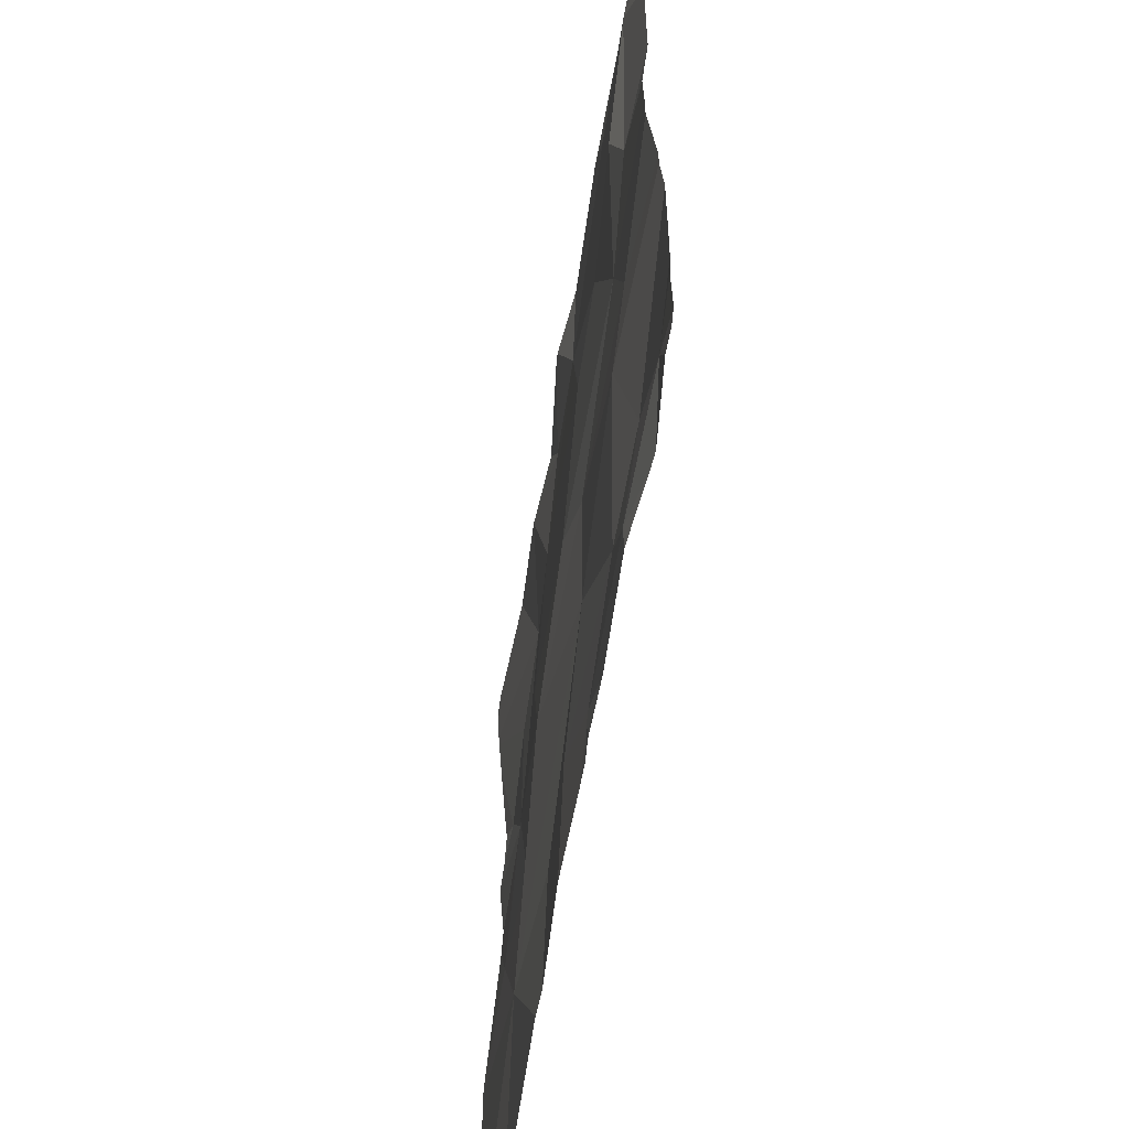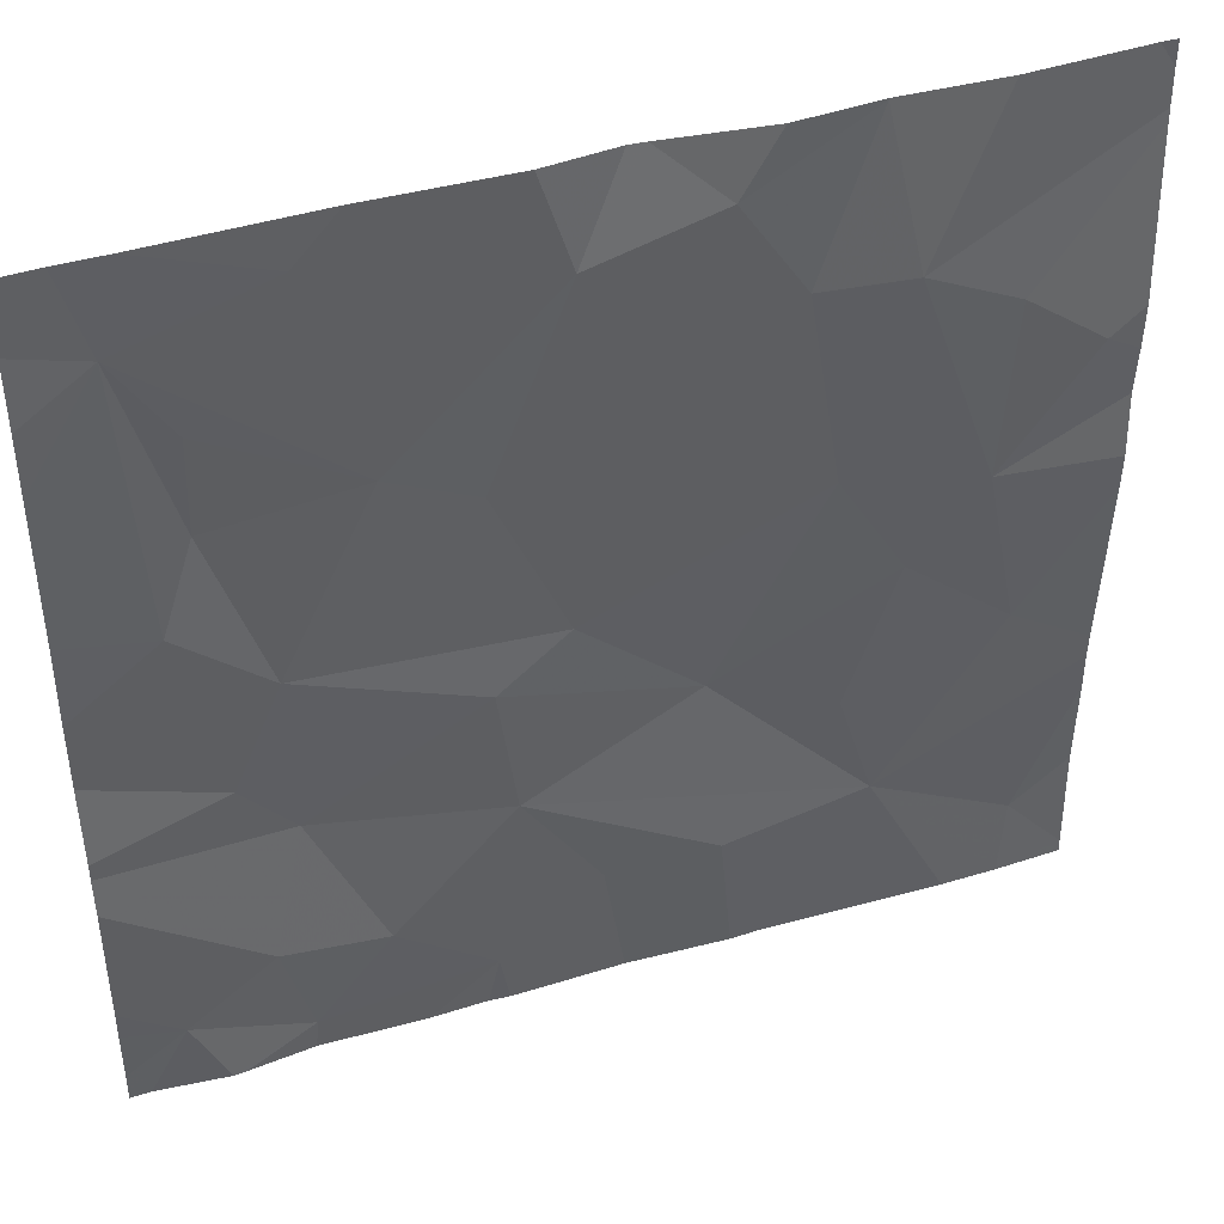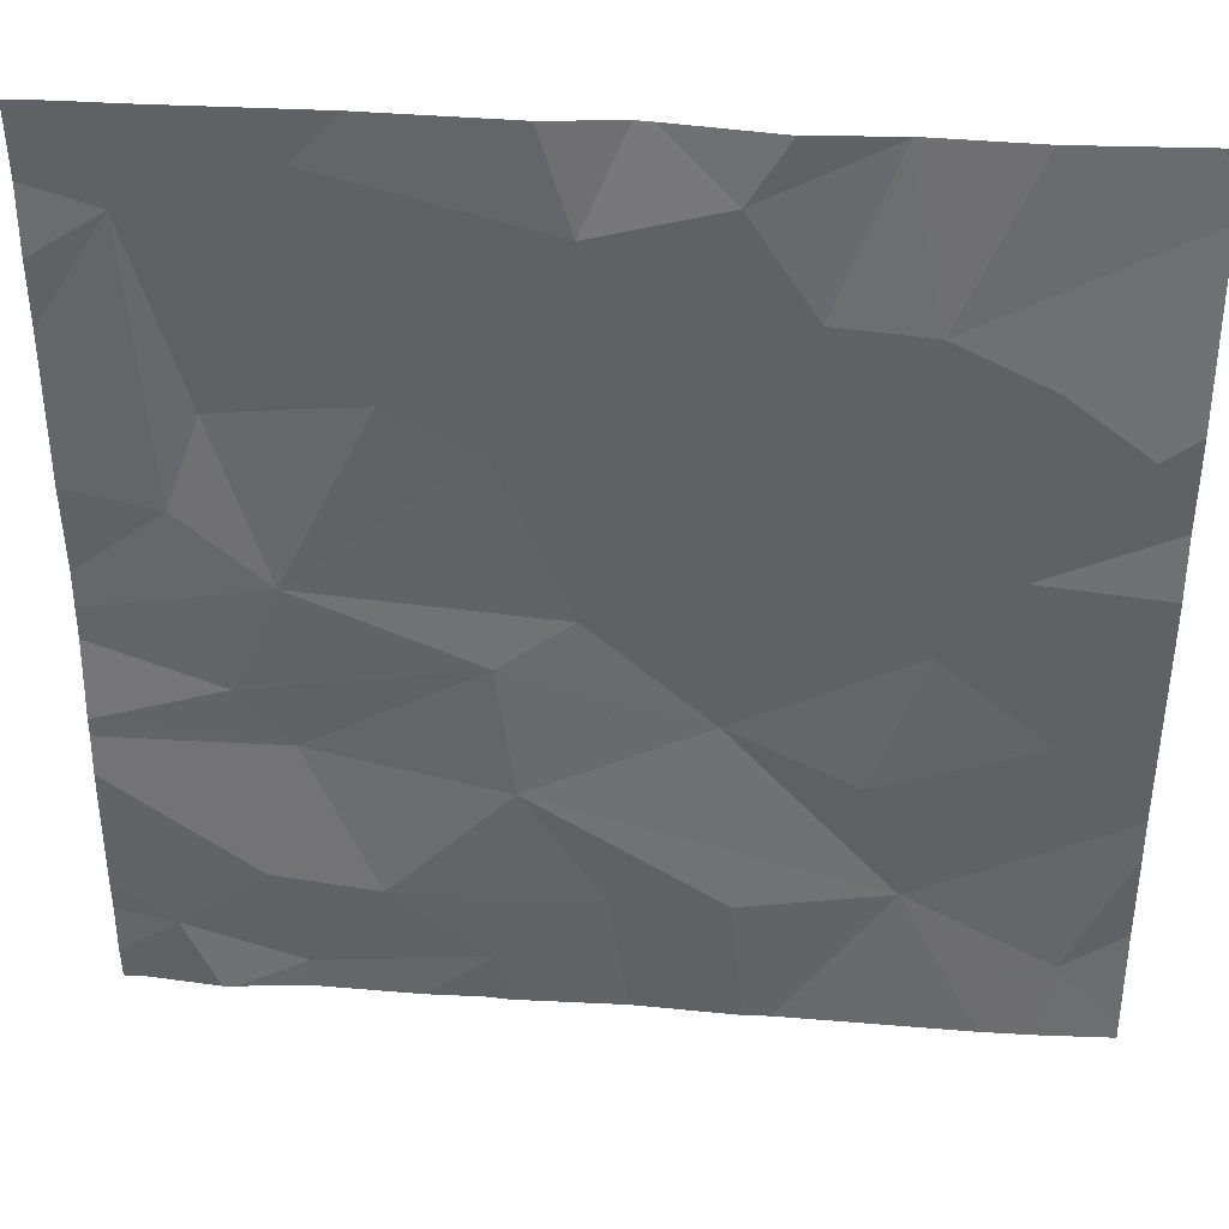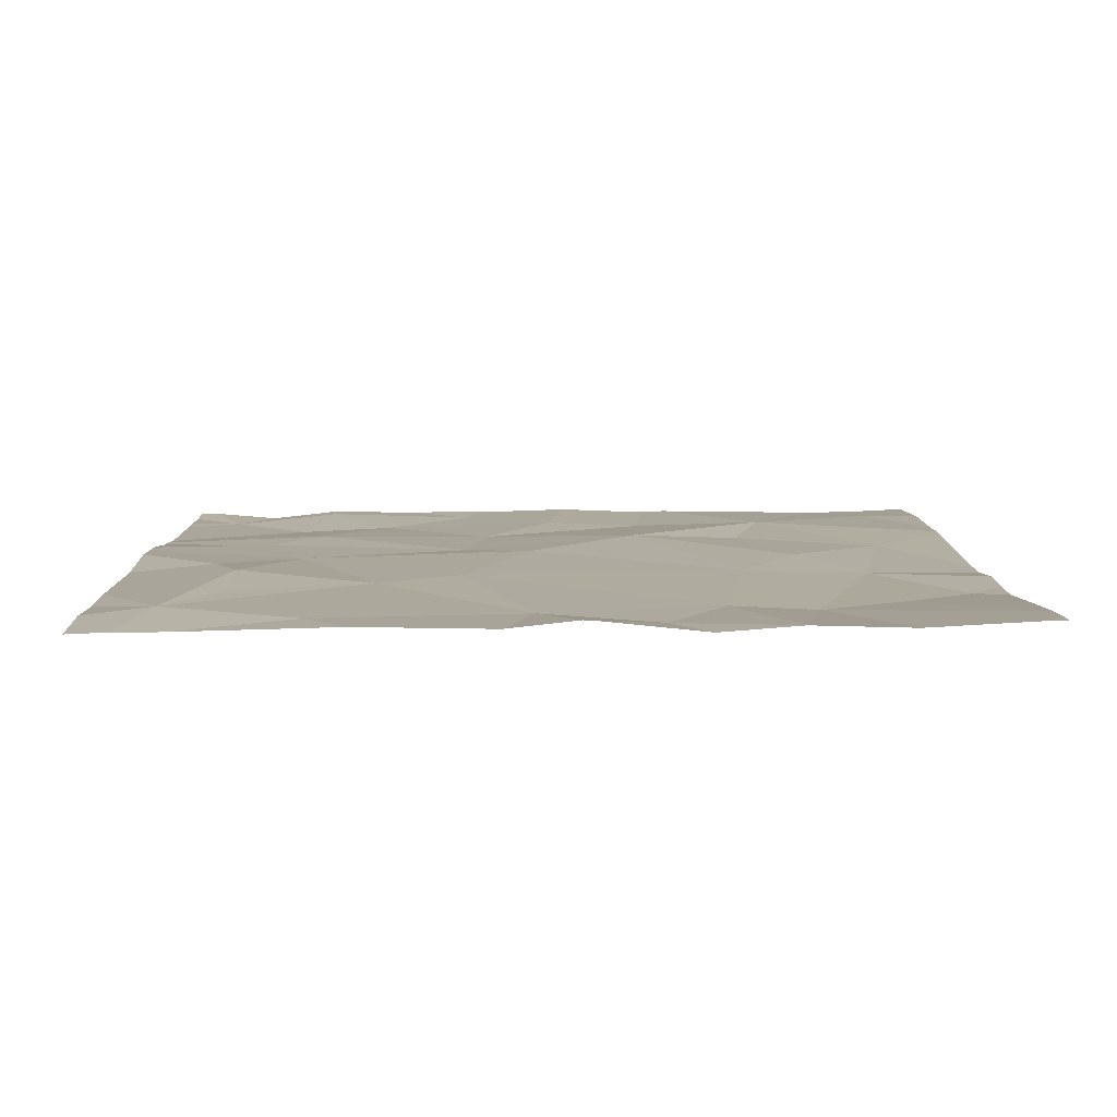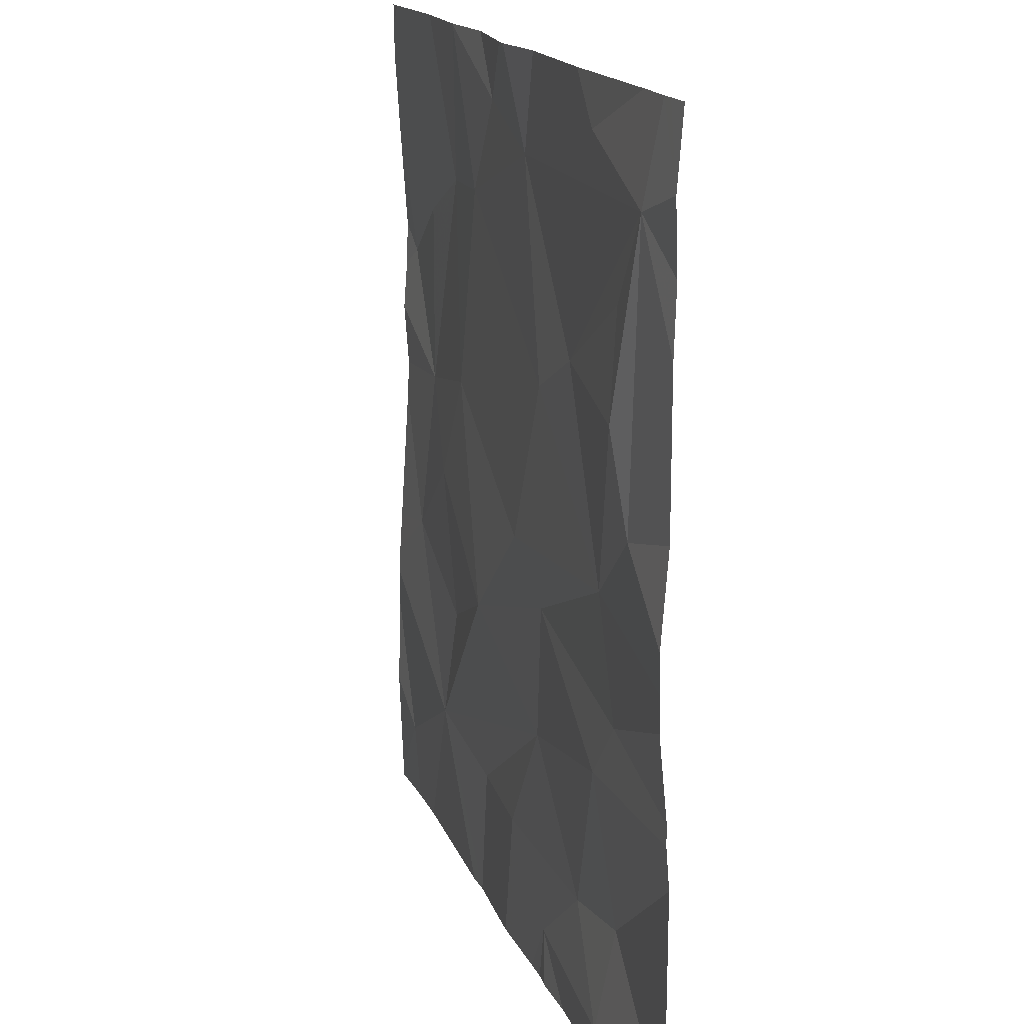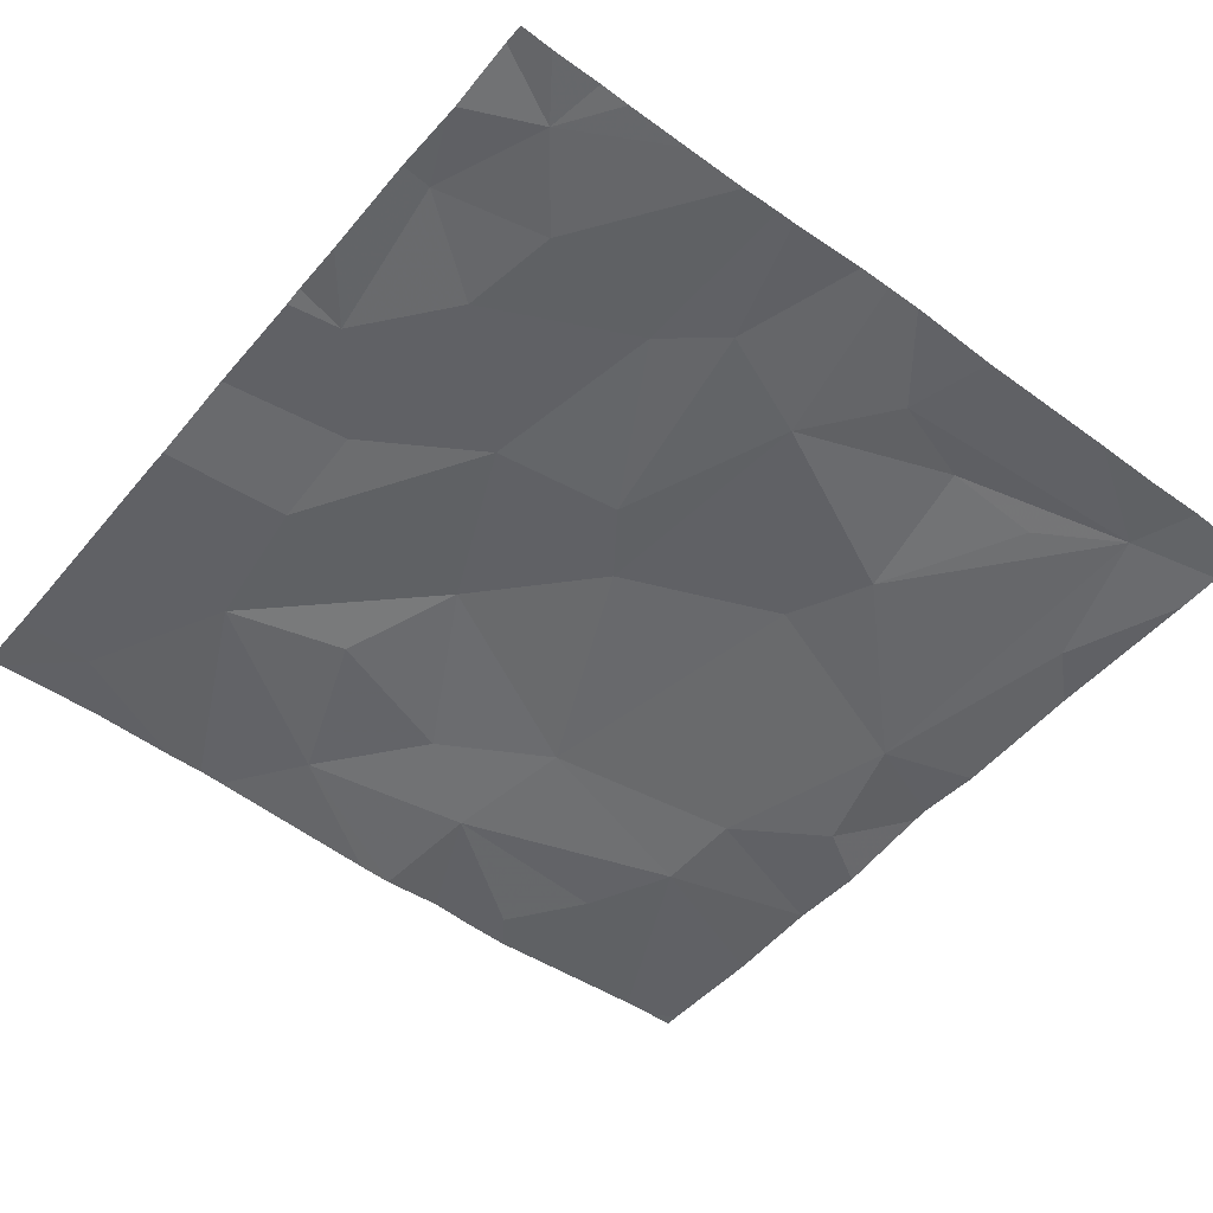
<metadata>
{"format":"obj","ext":"obj","renderer":"f3d","projection":"perspective","resolution":1024,"background":"white","views":[{"elev":-59.8,"azim":81.2,"up":"+Y"},{"elev":43.3,"azim":161.2,"up":"+Y"},{"elev":38.2,"azim":-174.7,"up":"+Y"},{"elev":7.7,"azim":178.9,"up":"+Z"},{"elev":16.2,"azim":73.8,"up":"+Y"},{"elev":-50.8,"azim":51.5,"up":"+Z"}]}
</metadata>
<code>
v -112.5 247.8 483.2
v -112.5 248.4 483.2
v -112.5 248.1 483.2
v -114 249 483.2
v -114.2 248.2 483.2
v -114.2 248.5 483.2
v -112.5 247.5 483.2
v -112.5 248.3 483.2
v -112.5 248 483.2
v -114.3 247.6 483.2
v -114 247.8 483.2
v -112.7 249.4 483.2
v -112.5 248.4 483.2
v -113.3 249.4 483.2
v -114.3 248.8 483.2
v -114.1 249.4 483.2
v -114.2 248.9 483.2
v -114 248.4 483.2
v -113.6 248.2 483.2
v -113.9 248 483.2
v -113.9 248.6 483.2
v -113 249.4 483.2
v -113.2 247.6 483.2
v -113.5 249.4 483.2
v -113.9 249.4 483.2
v -113.7 249.2 483.2
v -113.4 248.4 483.2
v -113.4 249.2 483.2
v -113.8 249 483.2
v -113.7 249.4 483.2
v -113.7 247.7 483.2
v -113.4 247.7 483.2
v -113.2 248.7 483.2
v -113.5 249.4 483.2
v -113.3 248 483.2
v -113.2 248.3 483.2
v -113 247.7 483.2
v -113 249.3 483.2
v -112.9 248.4 483.2
v -112.9 248.1 483.2
v -113.1 248.8 483.2
v -112.8 247.8 483.2
v -113.3 247.5 483.2
v -112.6 247.6 483.2
v -112.7 248.6 483.2
v -113.3 247.5 483.2
v -112.8 248.2 483.2
v -113.9 249.4 483.2
v -113.5 247.5 483.2
v -112.9 247.5 483.2
v -113.7 247.5 483.2
v -113.9 249.4 483.2
v -112.8 248.8 483.2
v -112.8 249 483.2
v -112.7 249.2 483.2
v -113.8 247.5 483.2
v -113.7 247.5 483.2
v -114.2 247.5 483.2
v -112.5 247.5 483.2
v -114.3 247.5 483.2
v -114.4 249.3 483.2
v -114.4 249.2 483.2
v -114.4 248.5 483.2
v -114.4 248.4 483.2
v -114.4 247.5 483.2
v -114.4 247.6 483.2
v -114.4 247.9 483.2
v -114.4 248 483.2
v -114.4 248.7 483.2
v -114.4 248.1 483.2
v -114.4 248.1 483.2
v -114.4 248.8 483.2
v -114.4 248.9 483.2
v -114.4 249.4 483.2
v -114.4 247.7 483.2
v -114.4 249.2 483.2
v -114.4 249.1 483.2
v -112.5 248.1 483.2
v -112.5 249.1 483.2
v -112.5 248.9 483.2
v -112.5 248.6 483.2
v -112.5 249.2 483.2
v -112.5 247.6 483.2
v -112.5 247.7 483.2
v -113.2 247.5 483.2
v -112.6 247.5 483.2
v -112.7 247.5 483.2
v -112.7 247.5 483.2
v -112.9 247.5 483.2
v -113.1 247.5 483.2
v -114.4 247.5 483.2
v -114.4 247.5 483.2
v -112.6 249.4 483.2
v -114.4 249.4 483.2
v -112.6 249.4 483.2
v -112.5 249.4 483.2
f 74 4 16
f 5 6 63
f 81 45 2
f 67 11 68
f 88 50 89
f 68 5 70
f 80 55 45
f 87 44 50
f 60 65 91
f 69 15 72
f 17 15 6
f 95 82 96
f 17 4 62
f 79 55 80
f 78 40 9
f 15 17 76
f 11 10 60
f 6 4 17
f 18 6 5
f 20 19 18
f 18 21 6
f 18 5 20
f 94 61 74
f 6 21 4
f 27 21 19
f 29 4 21
f 32 31 57
f 46 32 49
f 20 5 11
f 19 21 18
f 21 27 33
f 29 21 33
f 34 28 24
f 26 29 28
f 25 29 26
f 19 35 36
f 11 31 35
f 29 33 28
f 36 27 19
f 16 25 48
f 25 4 29
f 35 19 11
f 57 11 56
f 52 26 30
f 93 55 82
f 20 11 19
f 32 35 31
f 37 35 32
f 14 38 22
f 33 27 39
f 35 40 36
f 37 40 35
f 37 32 23
f 39 41 33
f 39 27 36
f 33 41 28
f 12 38 55
f 42 44 1
f 45 39 13
f 40 47 36
f 44 42 50
f 37 42 40
f 86 44 87
f 13 47 8
f 22 38 12
f 87 50 88
f 3 40 78
f 40 42 9
f 39 36 47
f 39 45 53
f 55 54 53
f 41 39 53
f 37 50 42
f 45 55 53
f 80 45 81
f 89 23 90
f 37 23 50
f 28 41 55
f 41 54 55
f 93 82 95
f 85 23 43
f 14 28 38
f 38 28 55
f 12 55 93
f 41 53 54
f 56 11 58
f 49 32 51
f 24 28 14
f 51 32 57
f 3 47 40
f 62 4 61
f 8 47 3
f 57 31 11
f 63 6 69
f 64 5 63
f 34 26 28
f 65 10 66
f 59 44 86
f 46 23 32
f 66 10 75
f 67 10 11
f 68 11 5
f 30 26 34
f 69 6 15
f 2 45 13
f 70 5 71
f 13 39 47
f 71 5 64
f 72 15 73
f 43 23 46
f 73 15 77
f 48 25 52
f 75 10 67
f 9 42 1
f 76 17 62
f 1 44 84
f 58 11 60
f 77 15 76
f 52 25 26
f 82 55 79
f 83 44 7
f 60 10 65
f 59 7 44
f 84 44 83
f 16 4 25
f 89 50 23
f 90 23 85
f 74 61 4
f 91 65 92

</code>
